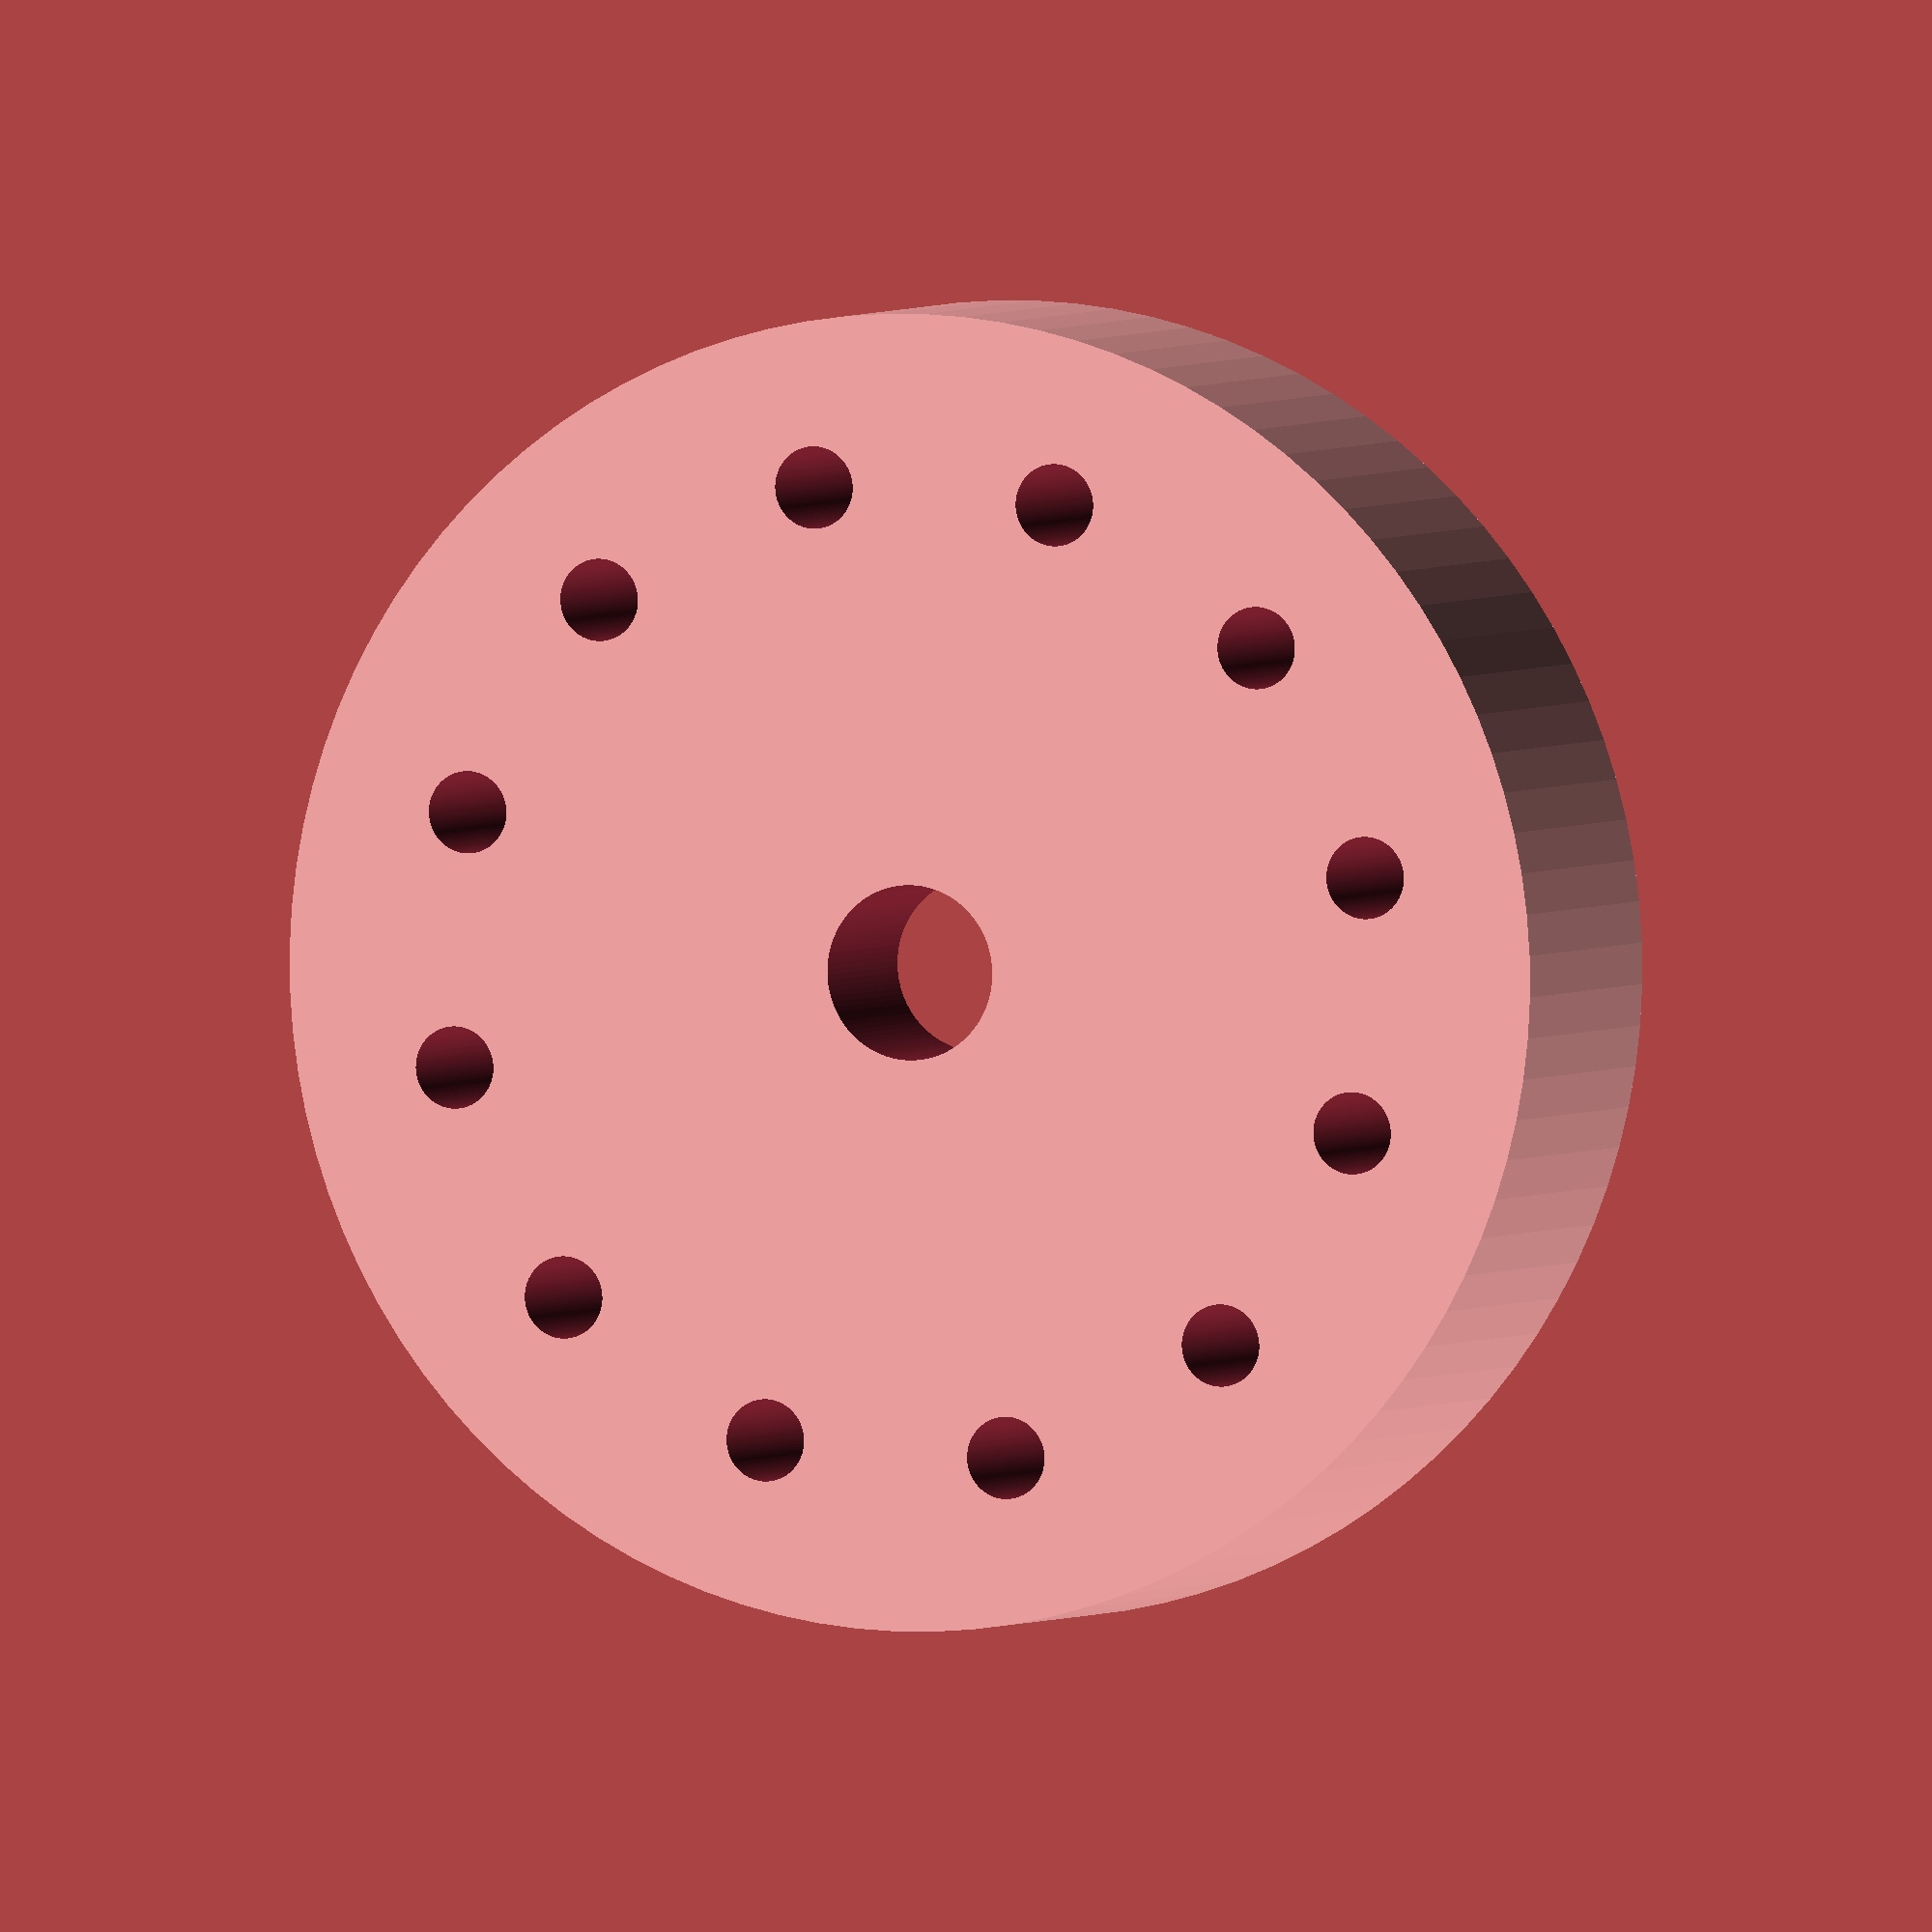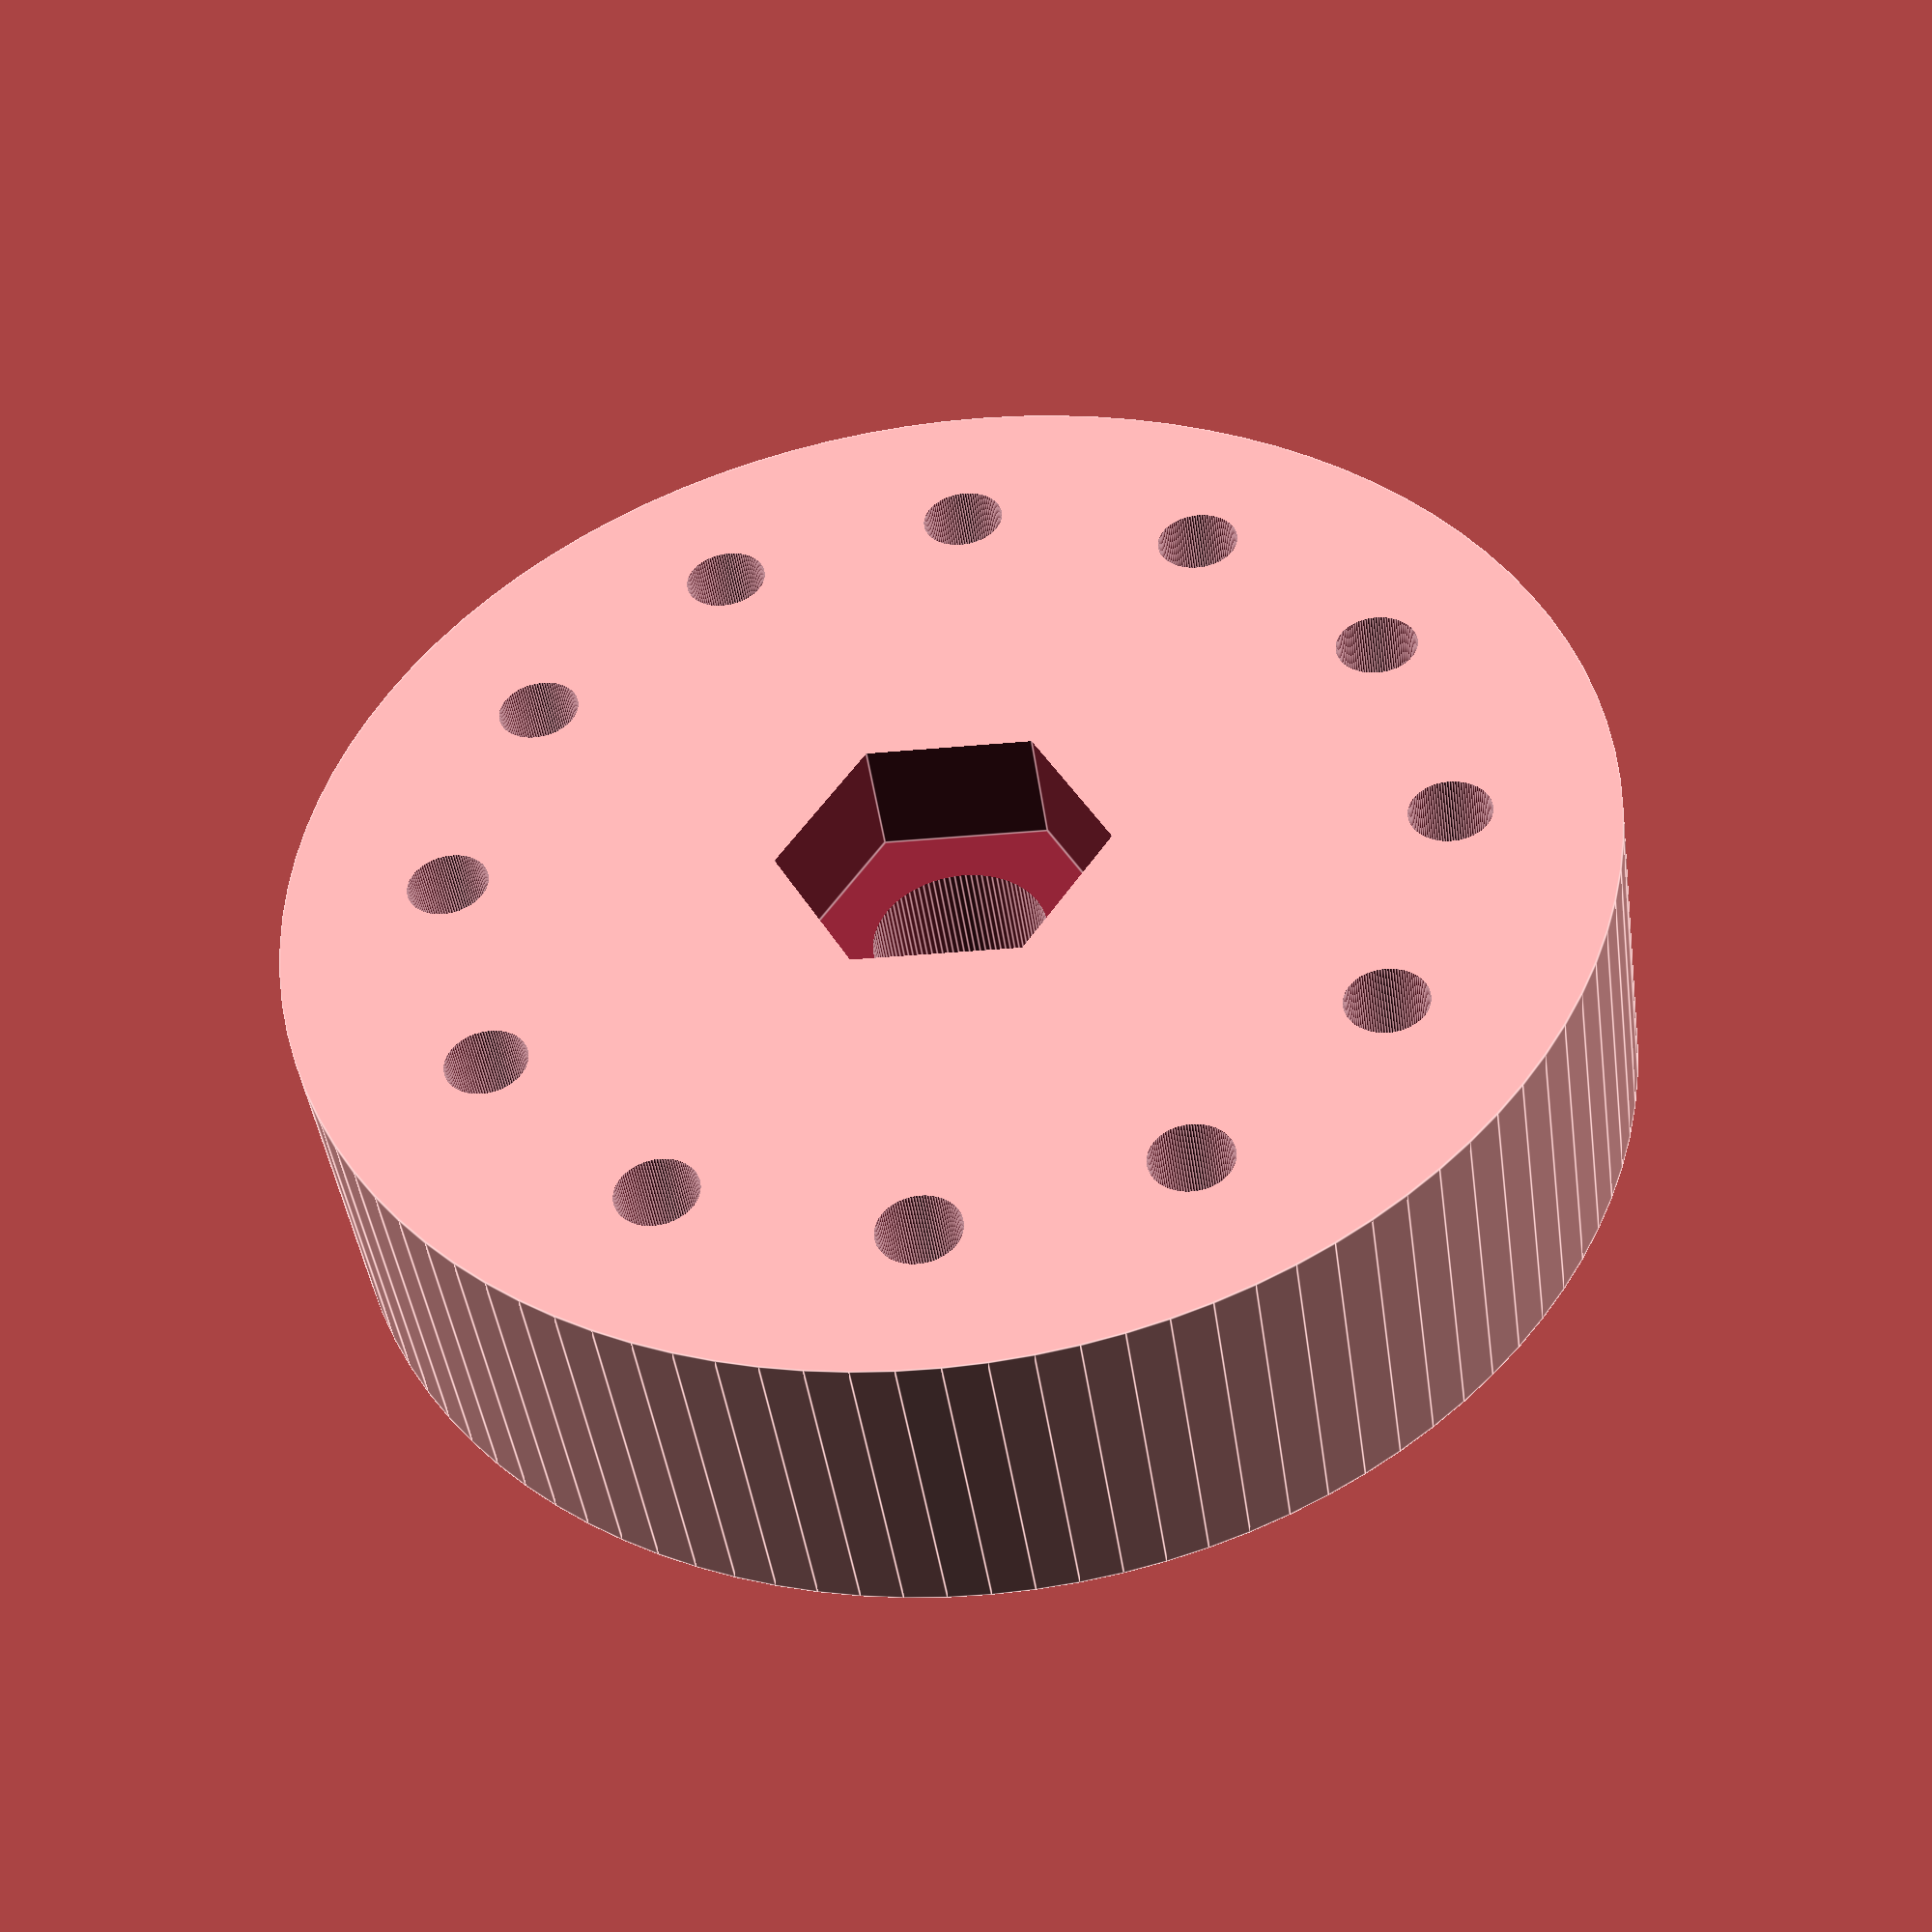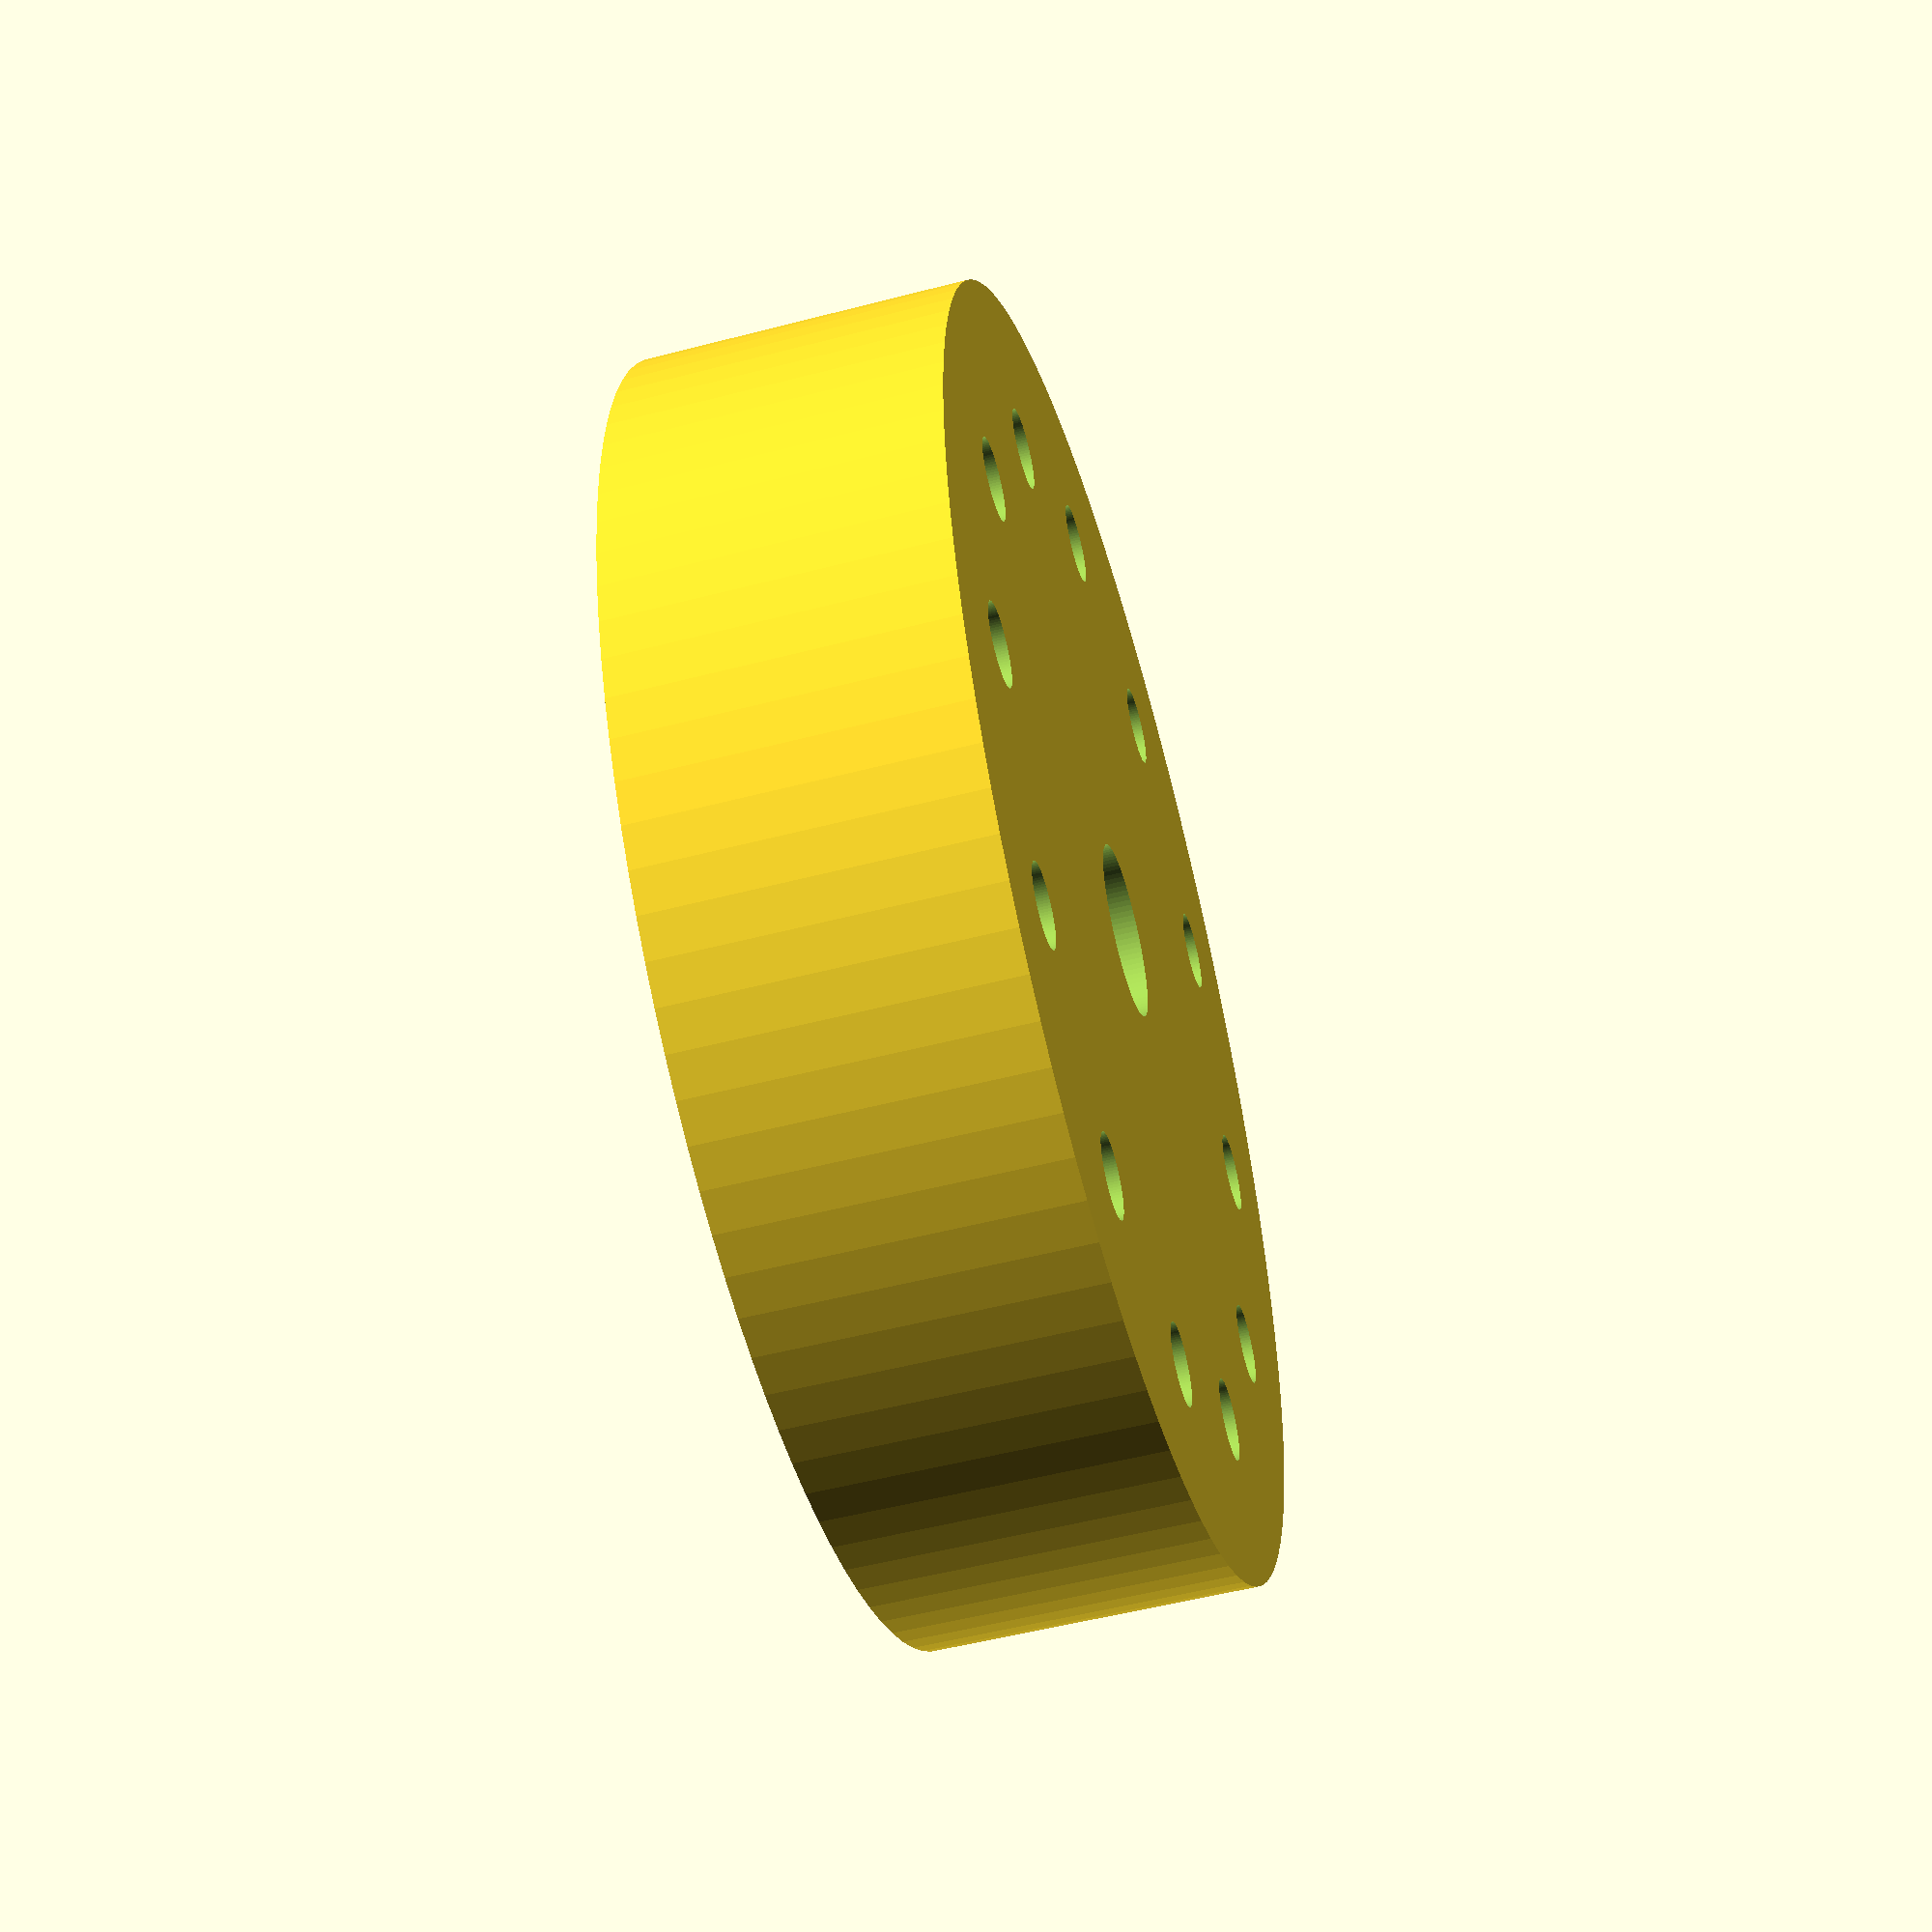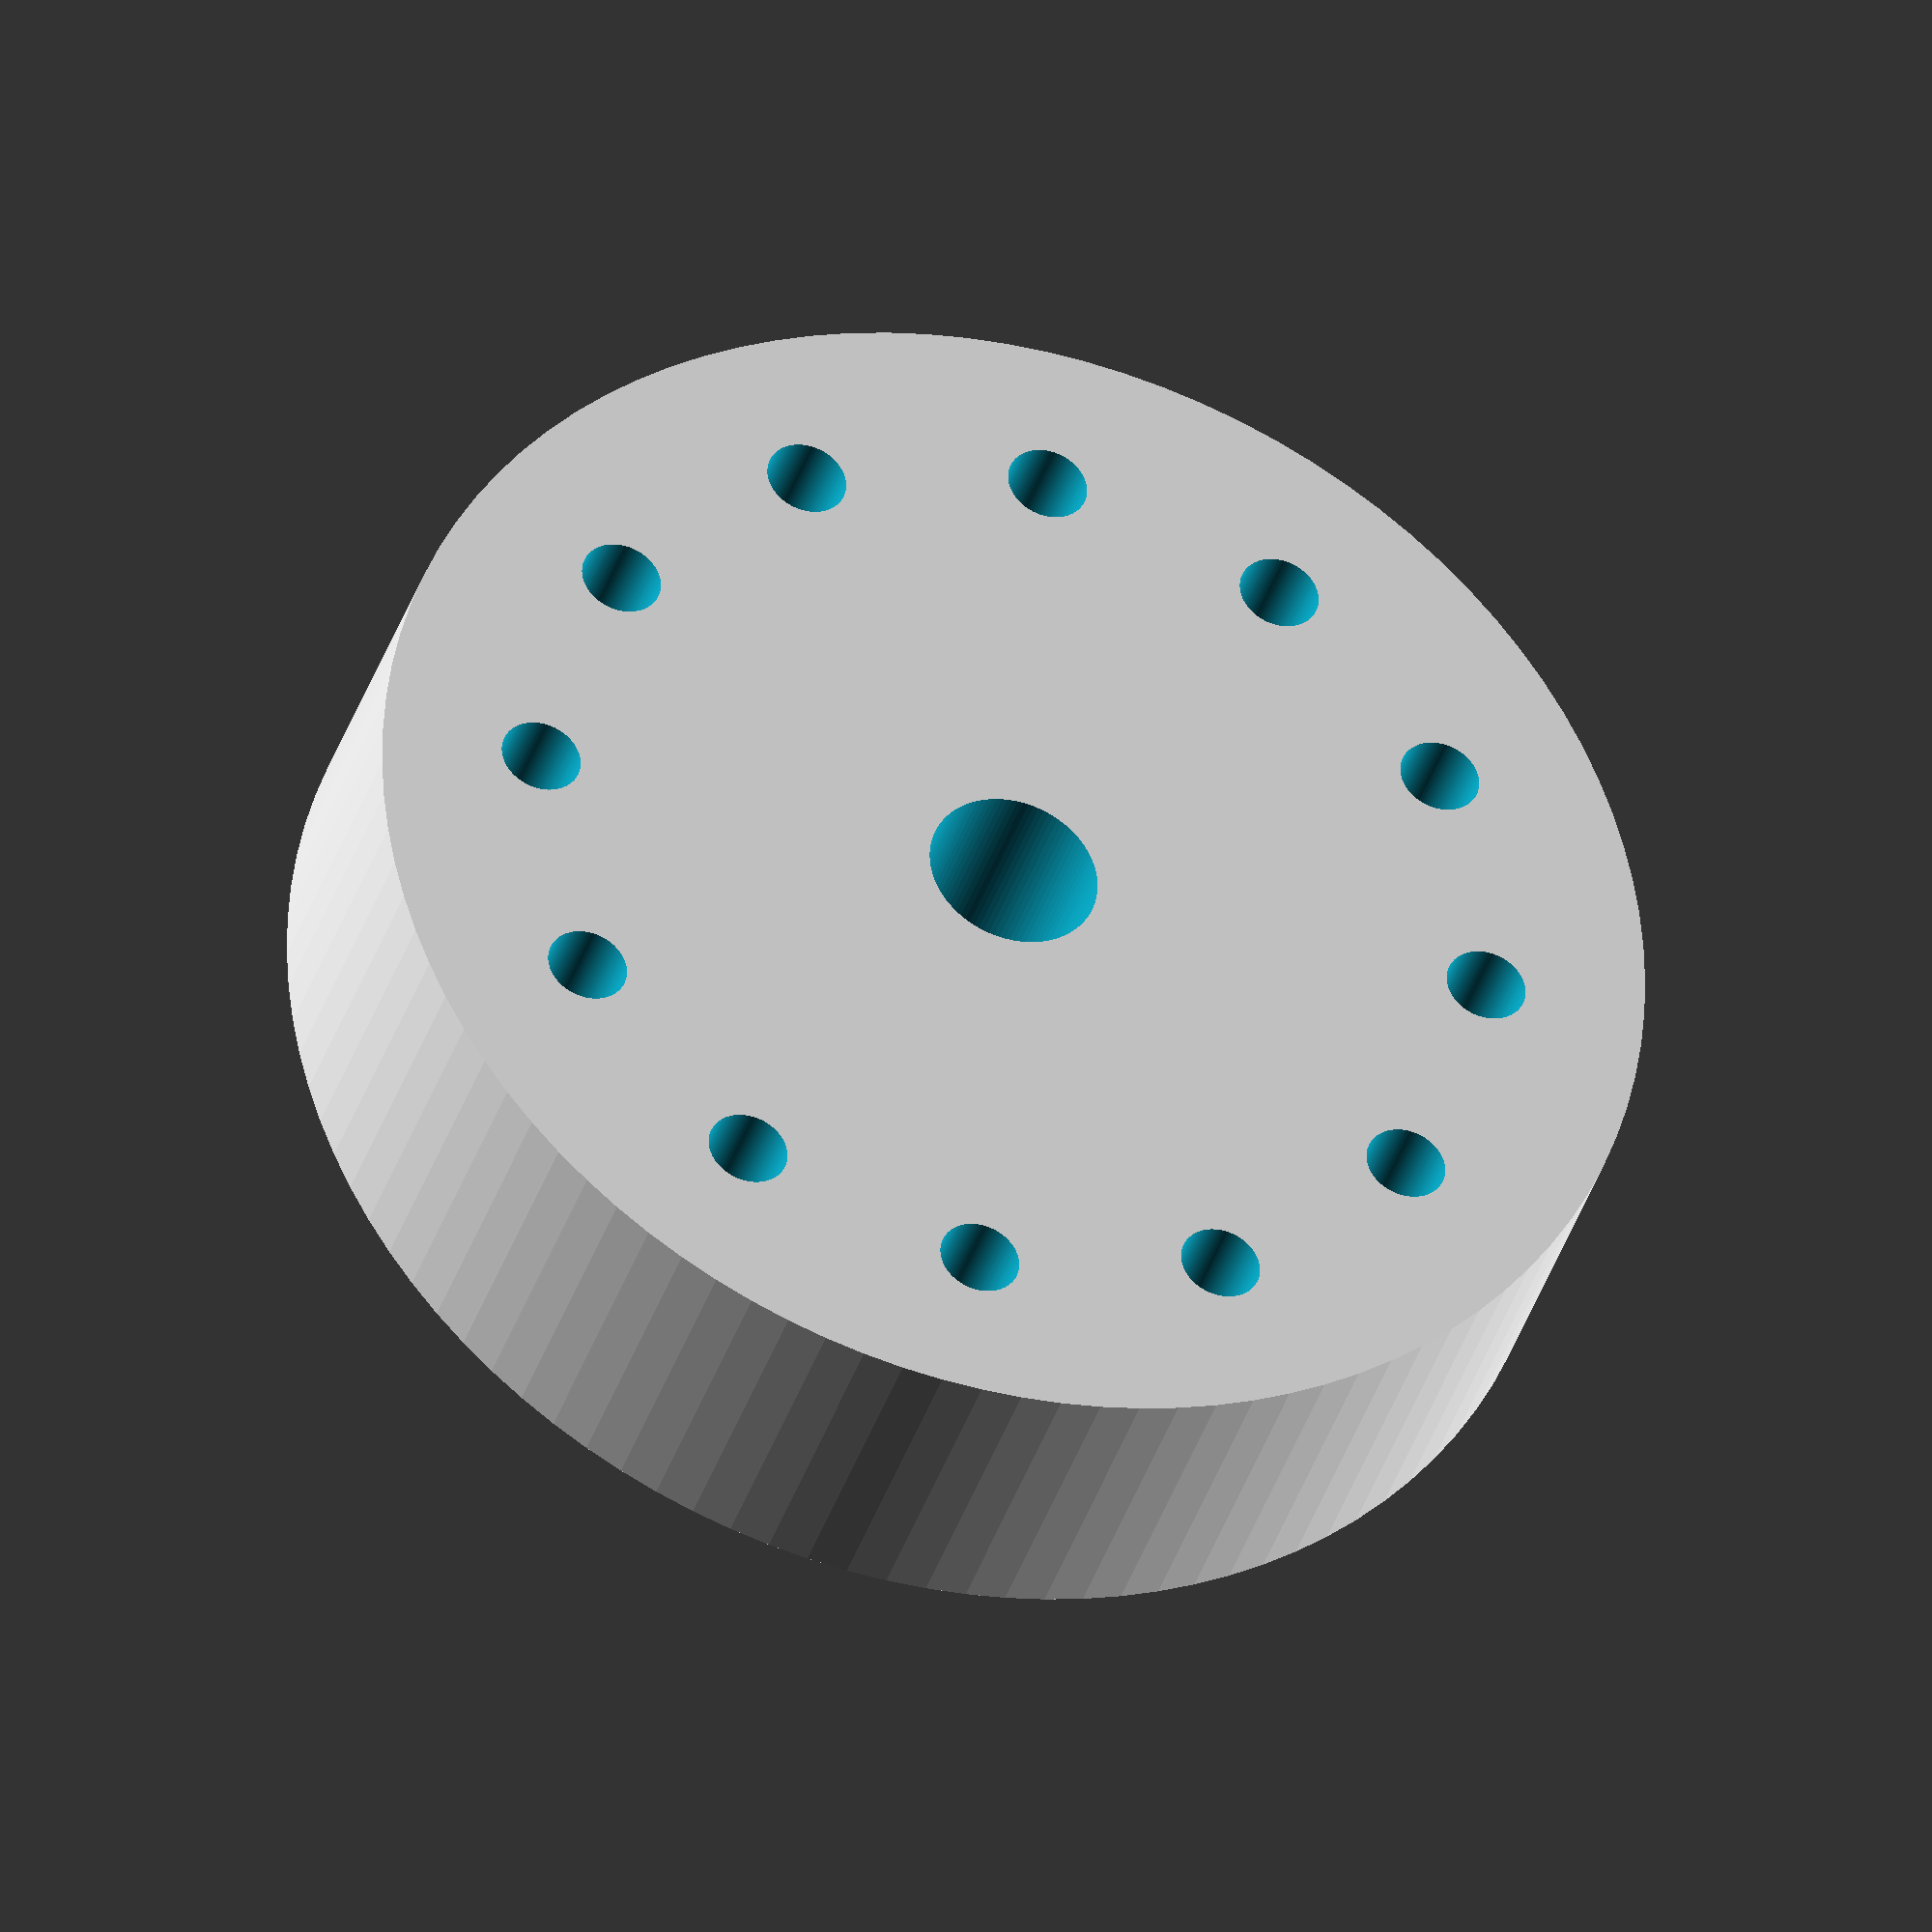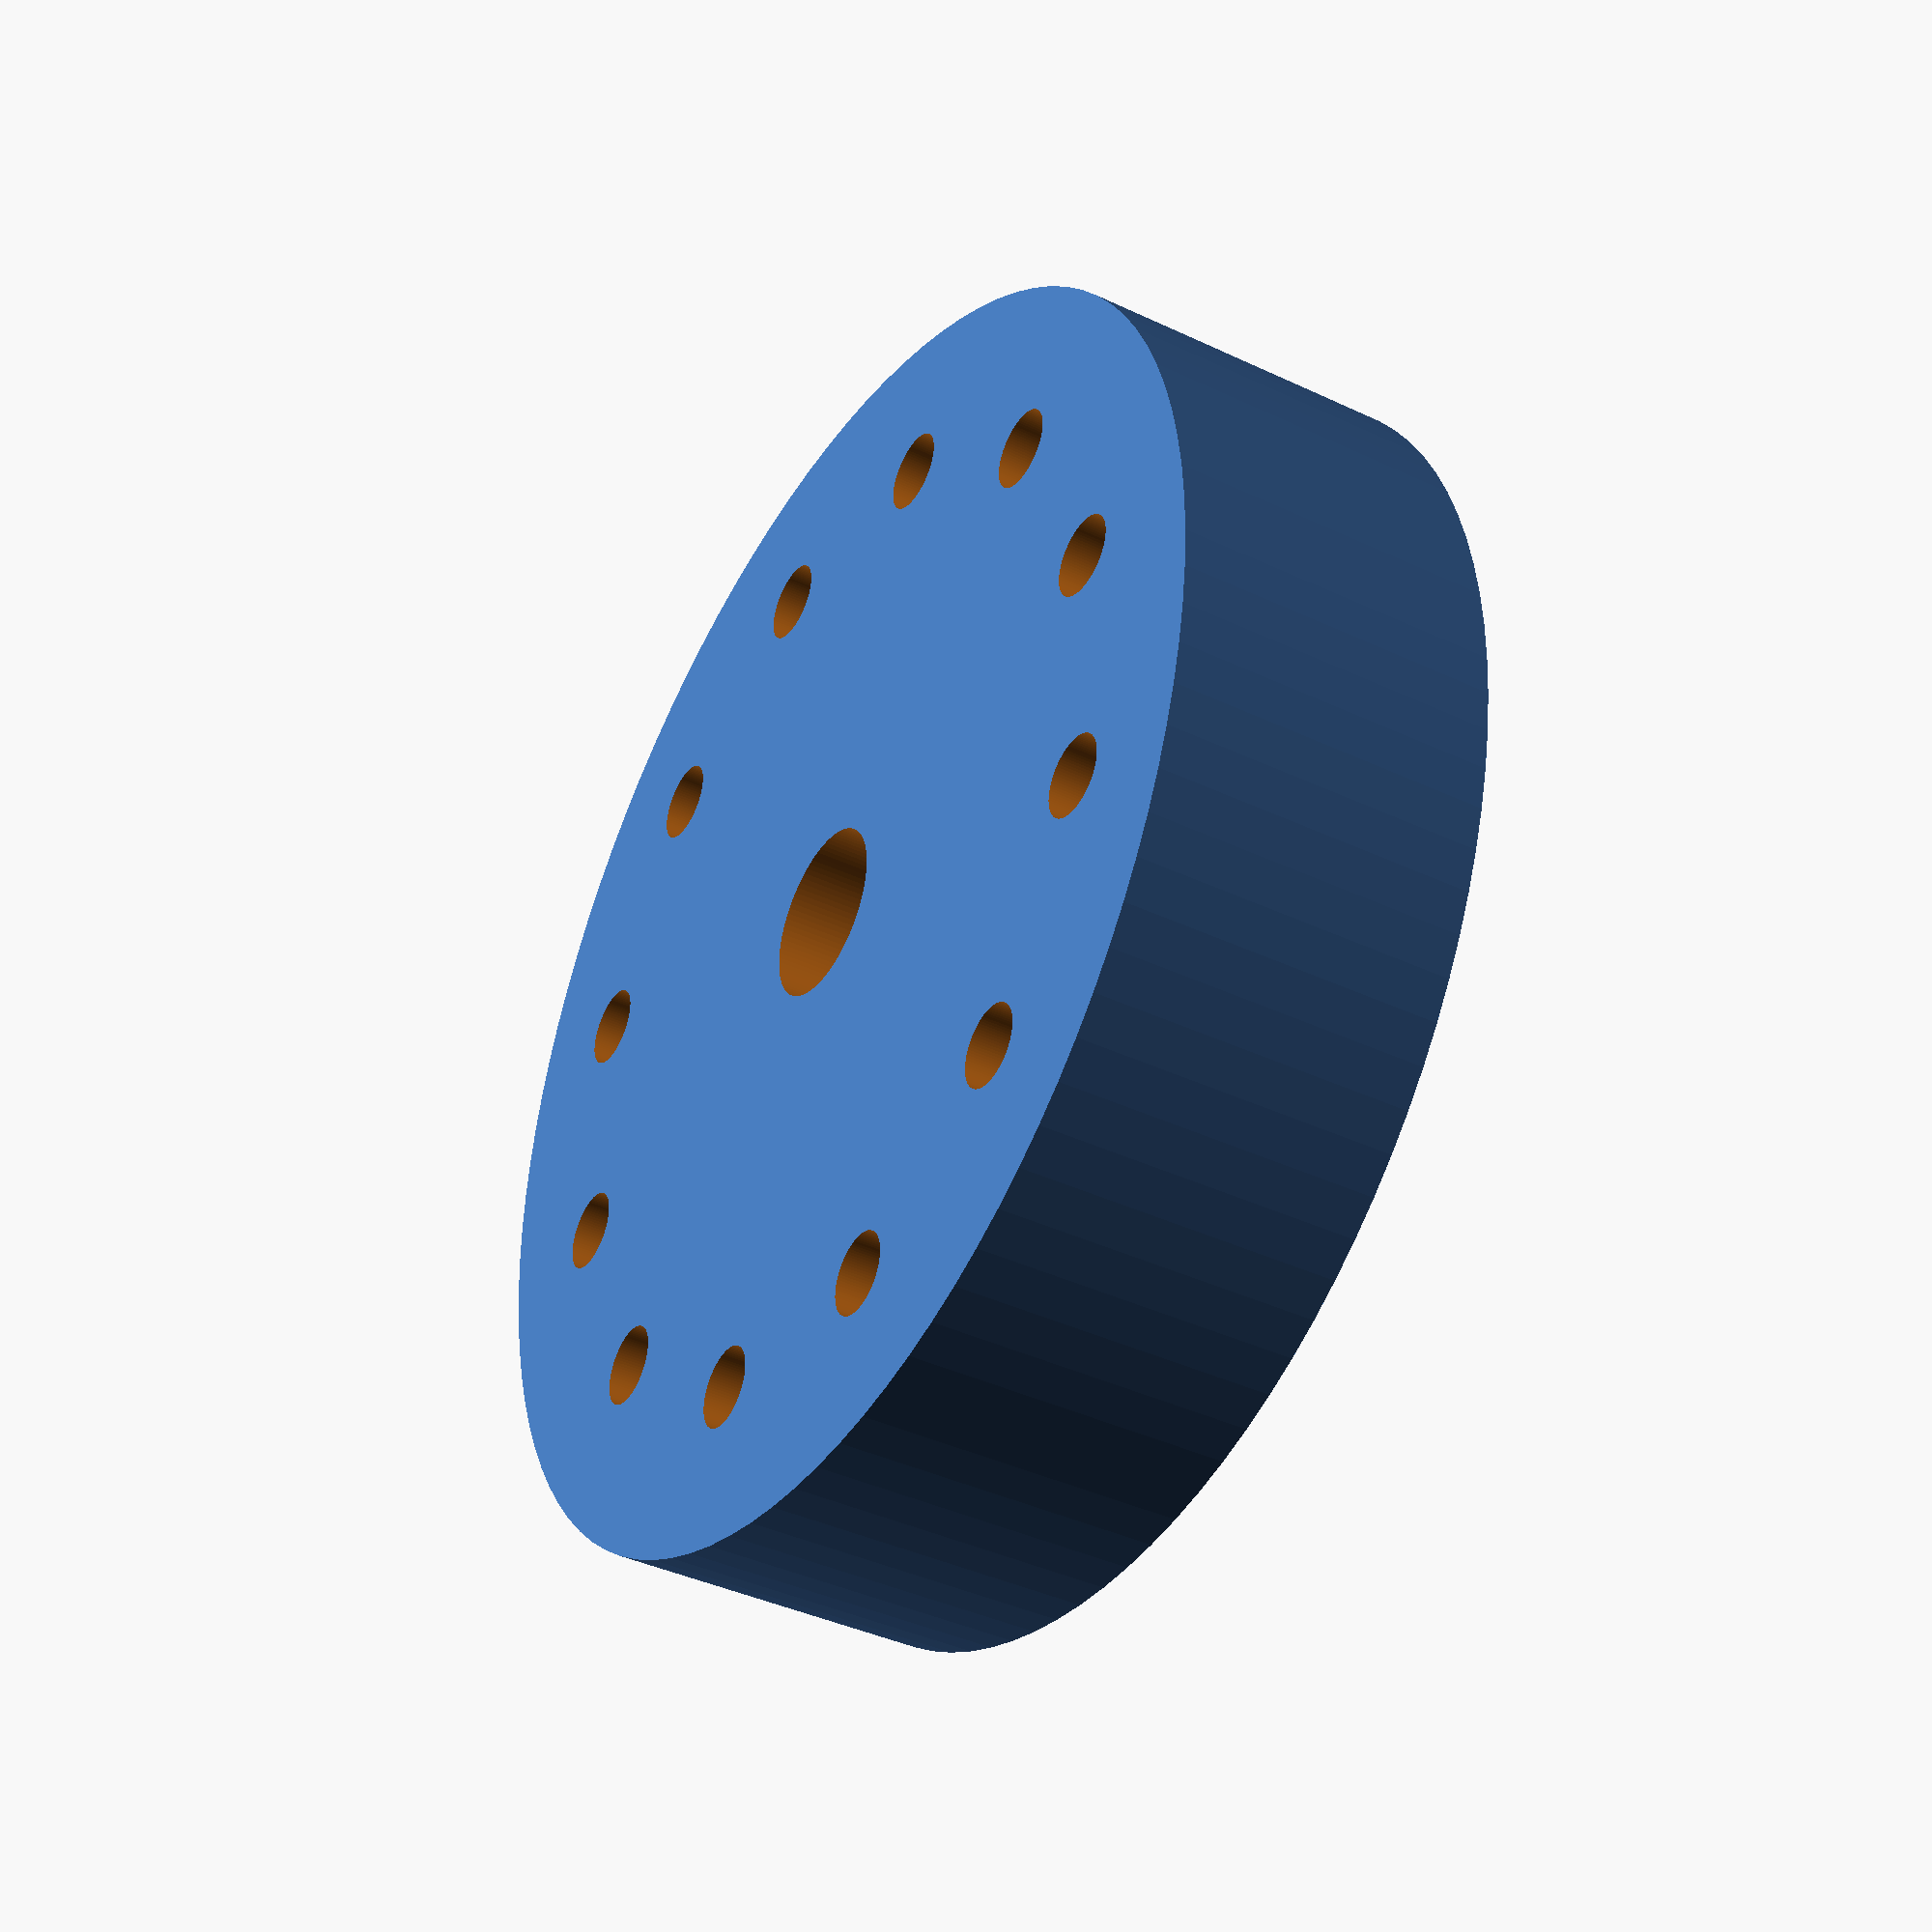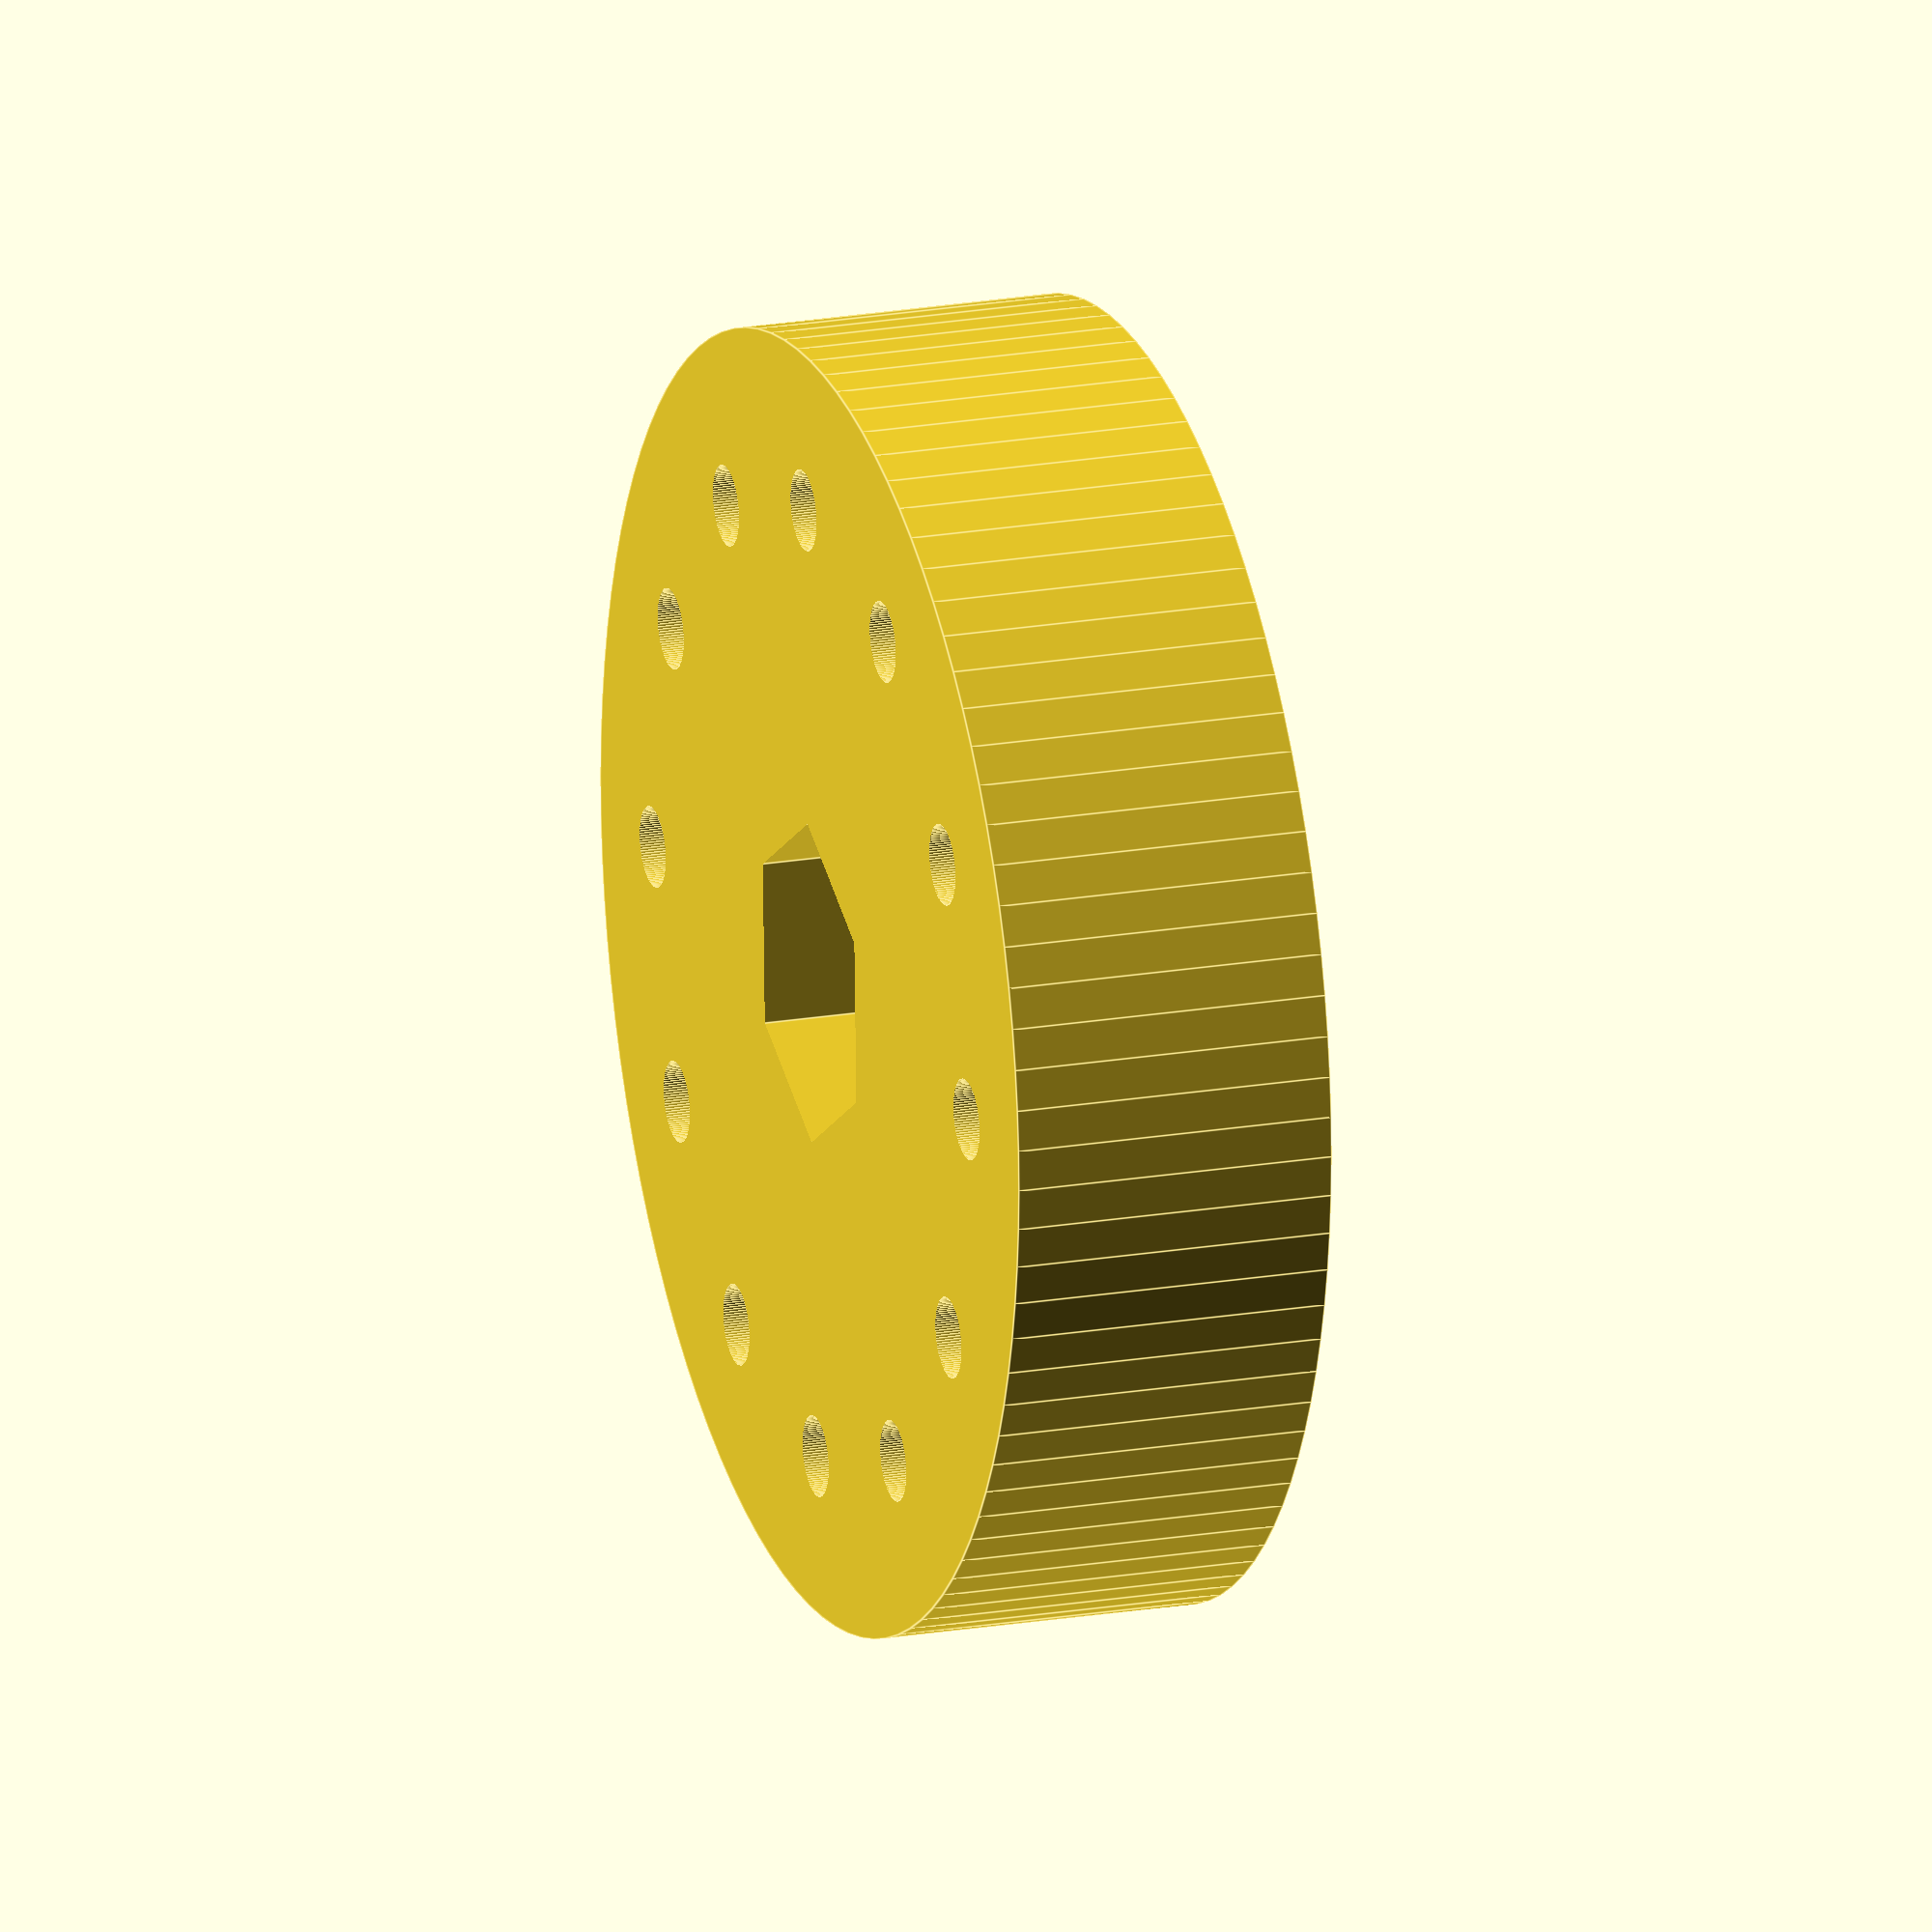
<openscad>
//
// Creates a spacer for fitting a 2" spool on a 5/8" axle,
// e.g. a standard 10# MIG wire roll.  For making a re-spooler.
// This version uses standard bolt holes (2 sizes at 90 deg cross, shifted
// by 45 deg) to permit attaching a handle.
//
// This work is licensed under the Creative Commons Attribution-ShareAlike 4.0
// International License. To view a copy of this license, visit
// http://creativecommons.org/licenses/by-sa/4.0/ or send a letter to
// Creative Commons, PO Box 1866, Mountain View, CA 94042, USA.
//

// Tun up precision = slower render time.
$fn = 100;

// Values specified in inches ...
mmPerInch = 25.4;

// Parameterized values for outside and inside holes and height.
// Free fit for 1/4 and 5/16 is 0.2660 and 0.3320, respectively.
// Free fit for 5/8 (inner axle hole) is 0.6562
// Measured hole diameter is 2.060, allowing 0.015 for clearance.
// See https://littlemachineshop.com/reference/tapdrill.php
outerDiam = 2.00 * mmPerInch;
innerDiam = 0.2660 * mmPerInch;
height = 0.5 * mmPerInch;  // max thickness of spool

// Bolt hole constants.
// Free fit for 1/4 and 5/16 is 0.2660 and 0.3320, respectively.
// See https://littlemachineshop.com/reference/tapdrill.php
boltHoleDiamSmaller = 0.2660 * mmPerInch;
boltHoleDiamLarger = 0.3320 * mmPerInch;
//why?
//boltHoleDistFromCenter = (outerDiam + innerDiam) / 4.0;
boltHoleDistFromCenter = 0.75 * mmPerInch;

// Hex head constants - 1/4 bolt for center.
// 2 Measurements - typical dist across the corners and max head thickness.
// See http://www.reglover.com/desktop/reg/resources_dimension_bolt_hex.php
boltHexHeadCornersDistSmaller = 0.505 * mmPerInch; // 7/16 head
boltHexHeadHeightSmaller = 0.188 * mmPerInch;


module guideHole(holeDiam)
{
    translate([boltHoleDistFromCenter, 0, 0]) {
        cylinder(h = 3*height, d = 0.125 * mmPerInch, center = true);
    }
}

difference()
{
    cylinder(h = height, d = outerDiam, center = false);

    union() {
        cylinder(h = 3*height, d = innerDiam, center = true);
         translate([0, 0, height - boltHexHeadHeightSmaller]) {
            cylinder(h = 2* boltHexHeadHeightSmaller, d = boltHexHeadCornersDistSmaller, center = false, $fn = 6);
         }
         guideHole(0.125 * mmPerInch);
         rotate(30) guideHole(0.125 * mmPerInch);
         rotate(60) guideHole(0.125 * mmPerInch);
         rotate(90) guideHole(0.125 * mmPerInch);
         rotate(120) guideHole(0.125 * mmPerInch);
         rotate(150) guideHole(0.125 * mmPerInch);
         rotate(180) guideHole(0.125 * mmPerInch);
         rotate(210) guideHole(0.125 * mmPerInch);
         rotate(240) guideHole(0.125 * mmPerInch);
         rotate(270) guideHole(0.125 * mmPerInch);
         rotate(300) guideHole(0.125 * mmPerInch);
         rotate(330) guideHole(0.125 * mmPerInch);
    }
}


</openscad>
<views>
elev=357.5 azim=221.9 roll=199.9 proj=o view=wireframe
elev=44.7 azim=302.3 roll=8.0 proj=p view=edges
elev=52.0 azim=288.7 roll=105.8 proj=p view=wireframe
elev=37.2 azim=115.9 roll=163.2 proj=o view=solid
elev=39.1 azim=339.7 roll=239.2 proj=p view=solid
elev=160.8 azim=147.8 roll=108.5 proj=o view=edges
</views>
